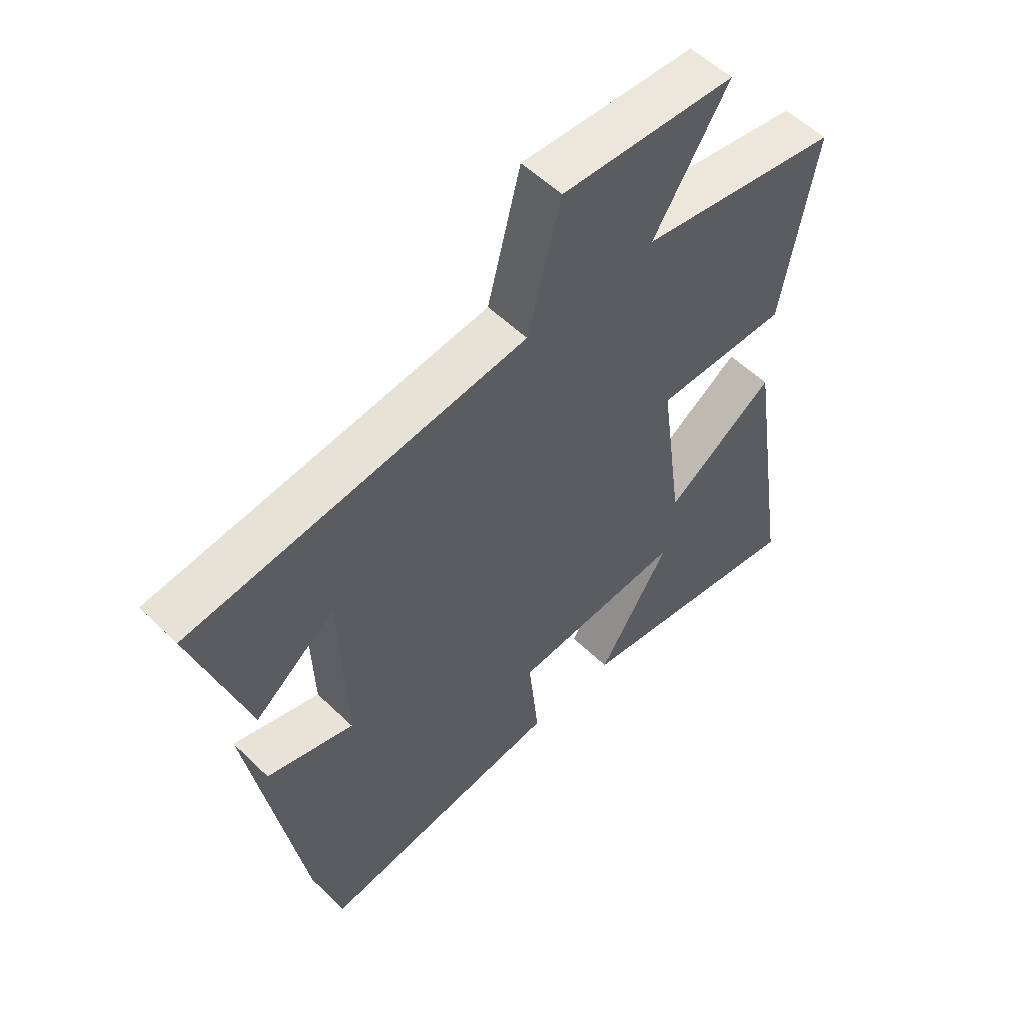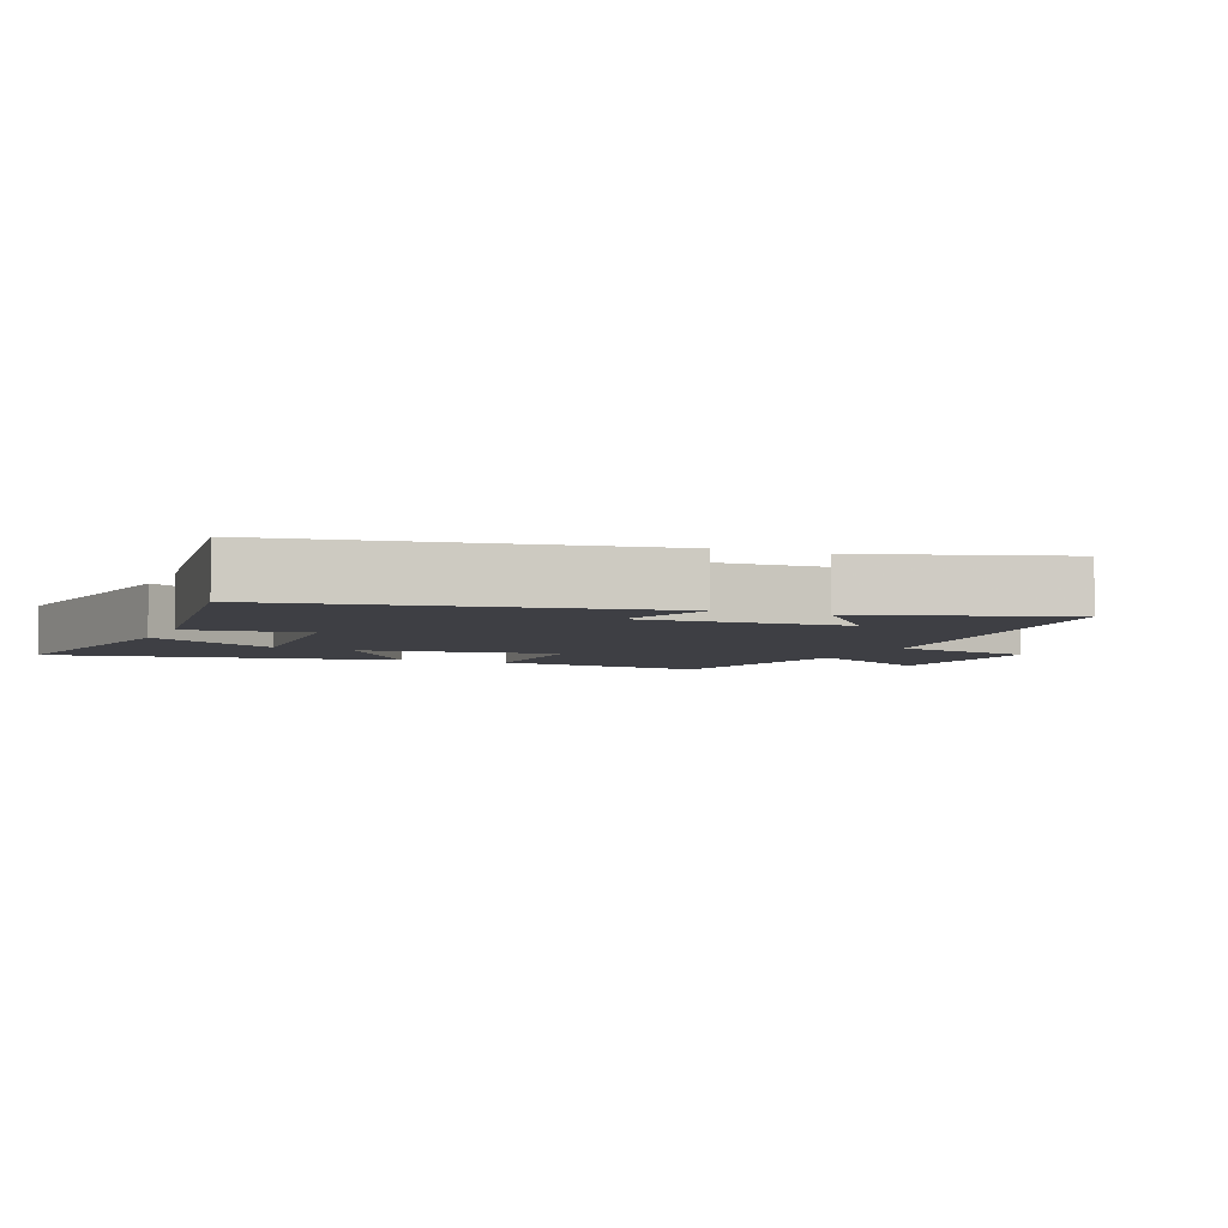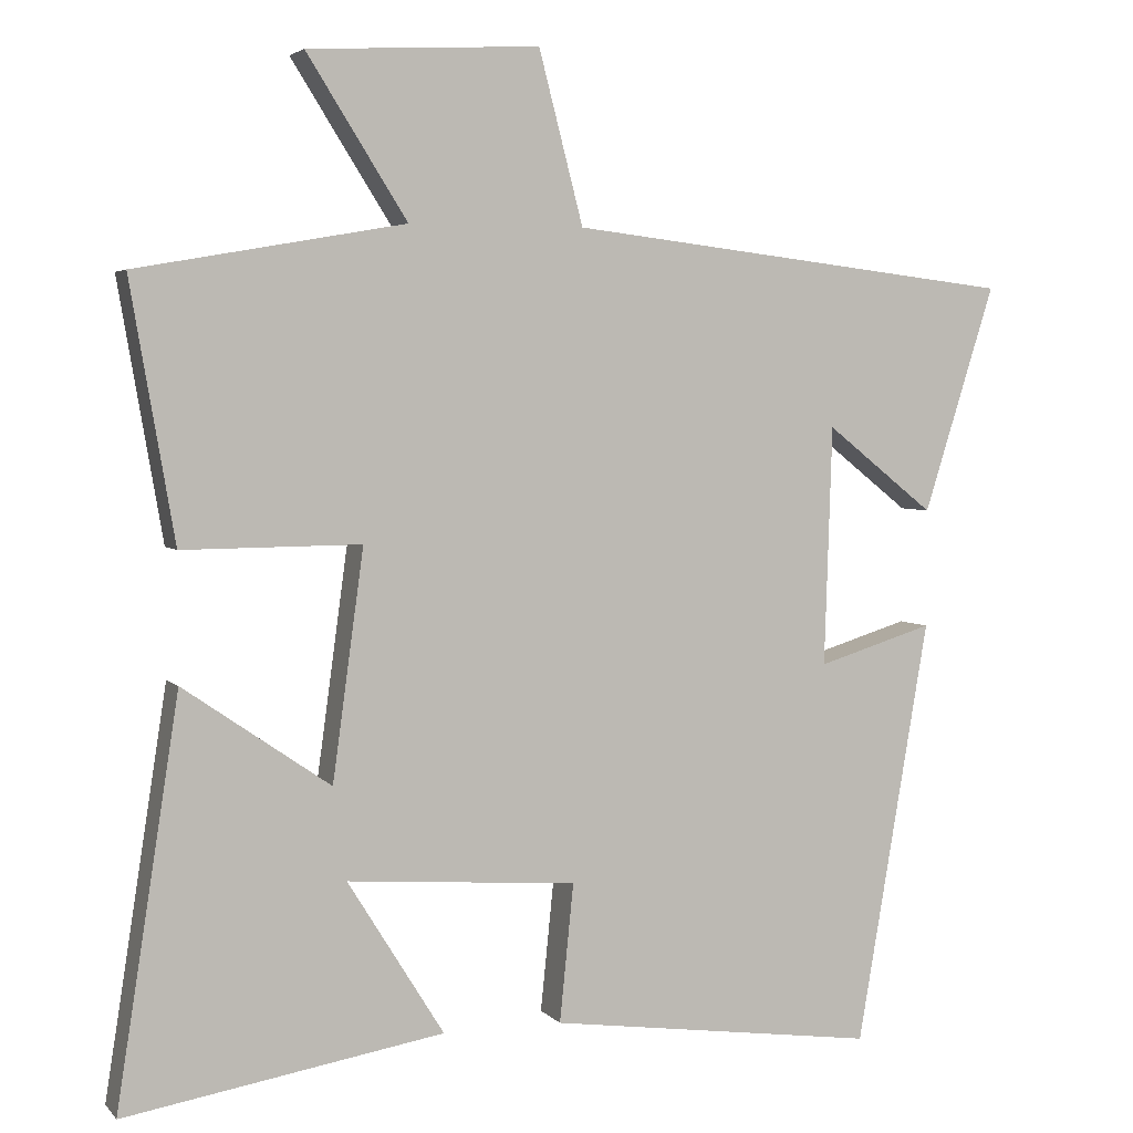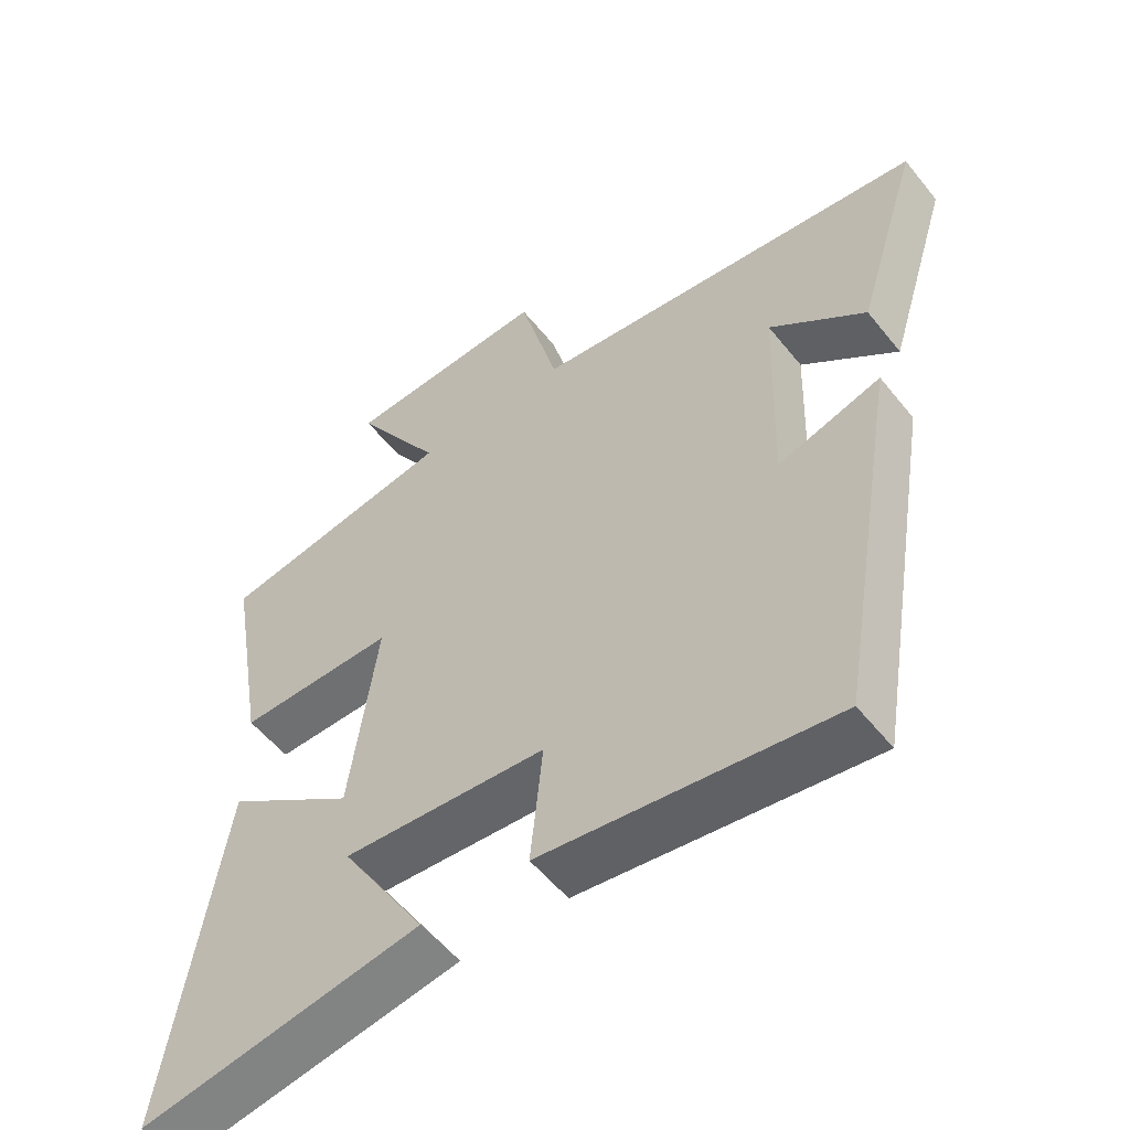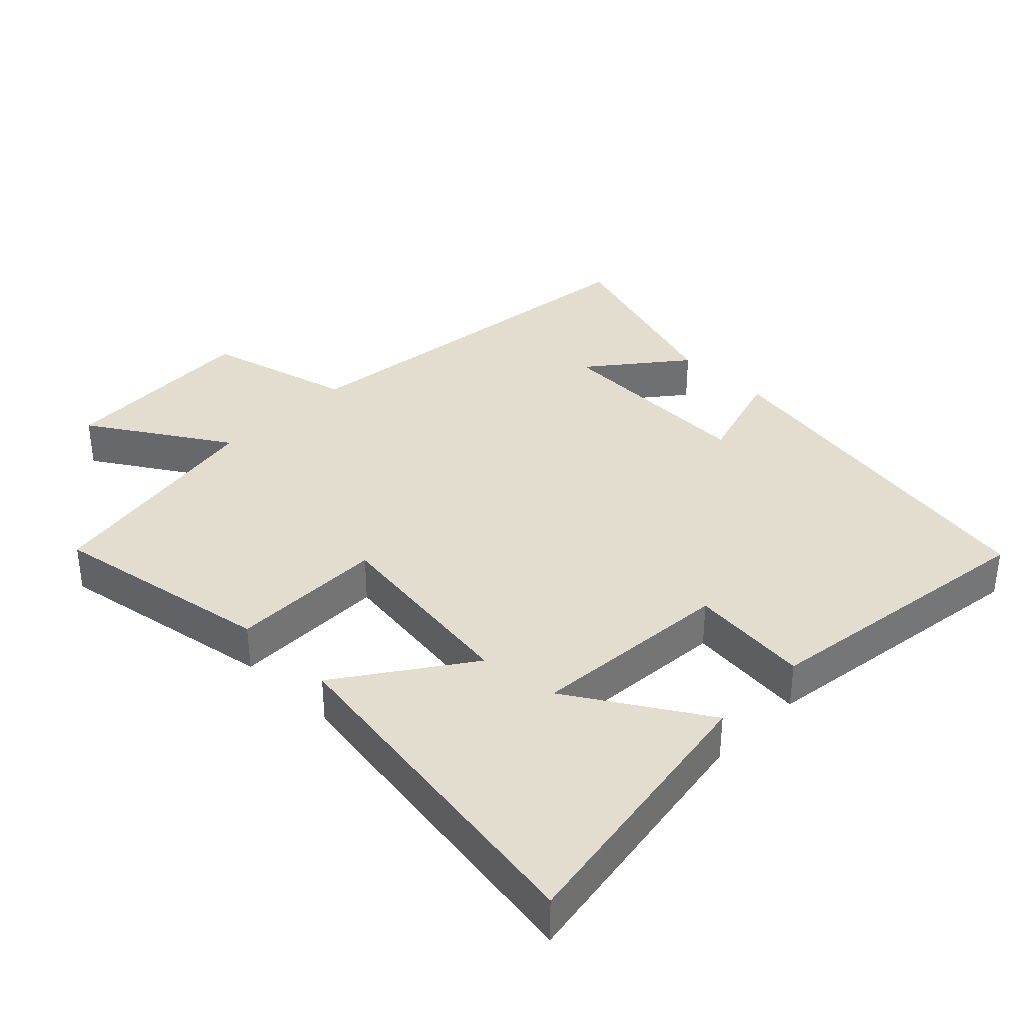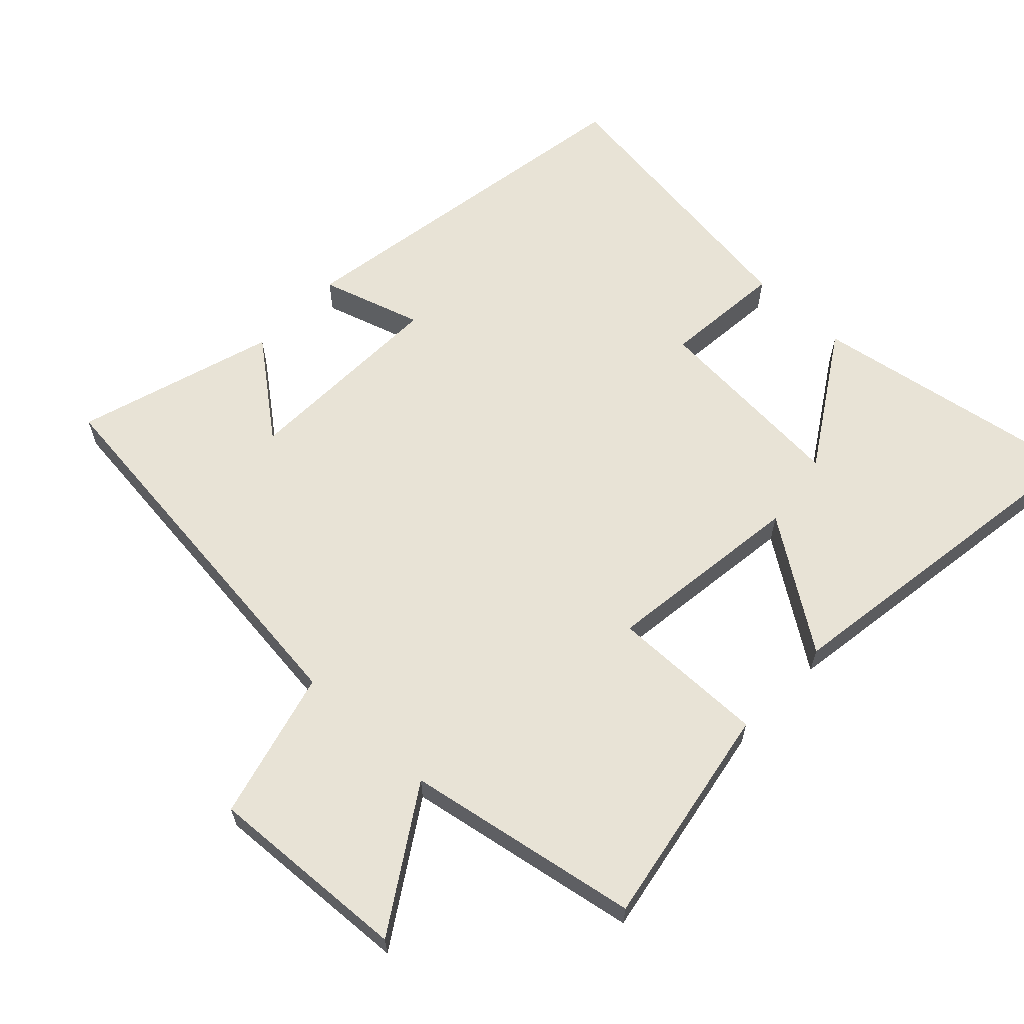
<metadata>
{"format":"obj","ext":"obj","renderer":"f3d","projection":"perspective","resolution":1024,"background":"white","views":[{"elev":55.2,"azim":-44.5,"up":"+Z"},{"elev":-4.5,"azim":-112.4,"up":"+Y"},{"elev":3.8,"azim":159.4,"up":"+Z"},{"elev":-54.6,"azim":-142.1,"up":"+Z"},{"elev":35.6,"azim":134.6,"up":"+Y"},{"elev":62.5,"azim":43.3,"up":"+Y"}]}
</metadata>
<code>
v -0.407 0.07 -0.557
v -0.5 0.07 -0.012
v -0.351 0.07 -0.058
v -0.361 0.07 0.25
v -0.5 0.07 0.14
v -0.592 0.07 0.432
v -0.014 0.07 0.5
v 0.043 0.07 0.72
v 0.341 0.07 0.704
v 0.212 0.07 0.5
v 0.557 0.07 0.439
v 0.5 0.07 0.109
v 0.271 0.07 0.111
v 0.311 0.07 -0.183
v 0.5 0.07 -0.053
v 0.58 0.07 -0.569
v 0.17 0.07 -0.5
v 0.294 0.07 -0.301
v -0.002 0.07 -0.323
v 0.016 0.07 -0.5
v -0.407 0 -0.557
v -0.5 0 -0.012
v -0.351 0 -0.058
v -0.361 0 0.25
v -0.5 0 0.14
v -0.592 0 0.432
v -0.014 0 0.5
v 0.043 0 0.72
v 0.341 0 0.704
v 0.212 0 0.5
v 0.557 0 0.439
v 0.5 0 0.109
v 0.271 0 0.111
v 0.311 0 -0.183
v 0.5 0 -0.053
v 0.58 0 -0.569
v 0.17 0 -0.5
v 0.294 0 -0.301
v -0.002 0 -0.323
v 0.016 0 -0.5
f 19 20 1 2
f 18 19 2 3
f 15 16 17 18
f 14 15 18
f 13 14 18 3
f 10 11 12 13
f 10 13 3 4
f 7 8 9 10
f 7 10 4
f 6 7 4
f 4 5 6
f 22 21 40 39
f 23 22 39 38
f 38 37 36 35
f 38 35 34
f 23 38 34 33
f 33 32 31 30
f 24 23 33 30
f 30 29 28 27
f 24 30 27
f 24 27 26
f 26 25 24
f 1 21 22 2
f 2 22 23 3
f 3 23 24 4
f 4 24 25 5
f 5 25 26 6
f 6 26 27 7
f 7 27 28 8
f 8 28 29 9
f 9 29 30 10
f 10 30 31 11
f 11 31 32 12
f 12 32 33 13
f 13 33 34 14
f 14 34 35 15
f 15 35 36 16
f 16 36 37 17
f 17 37 38 18
f 18 38 39 19
f 19 39 40 20
f 20 40 21 1

</code>
